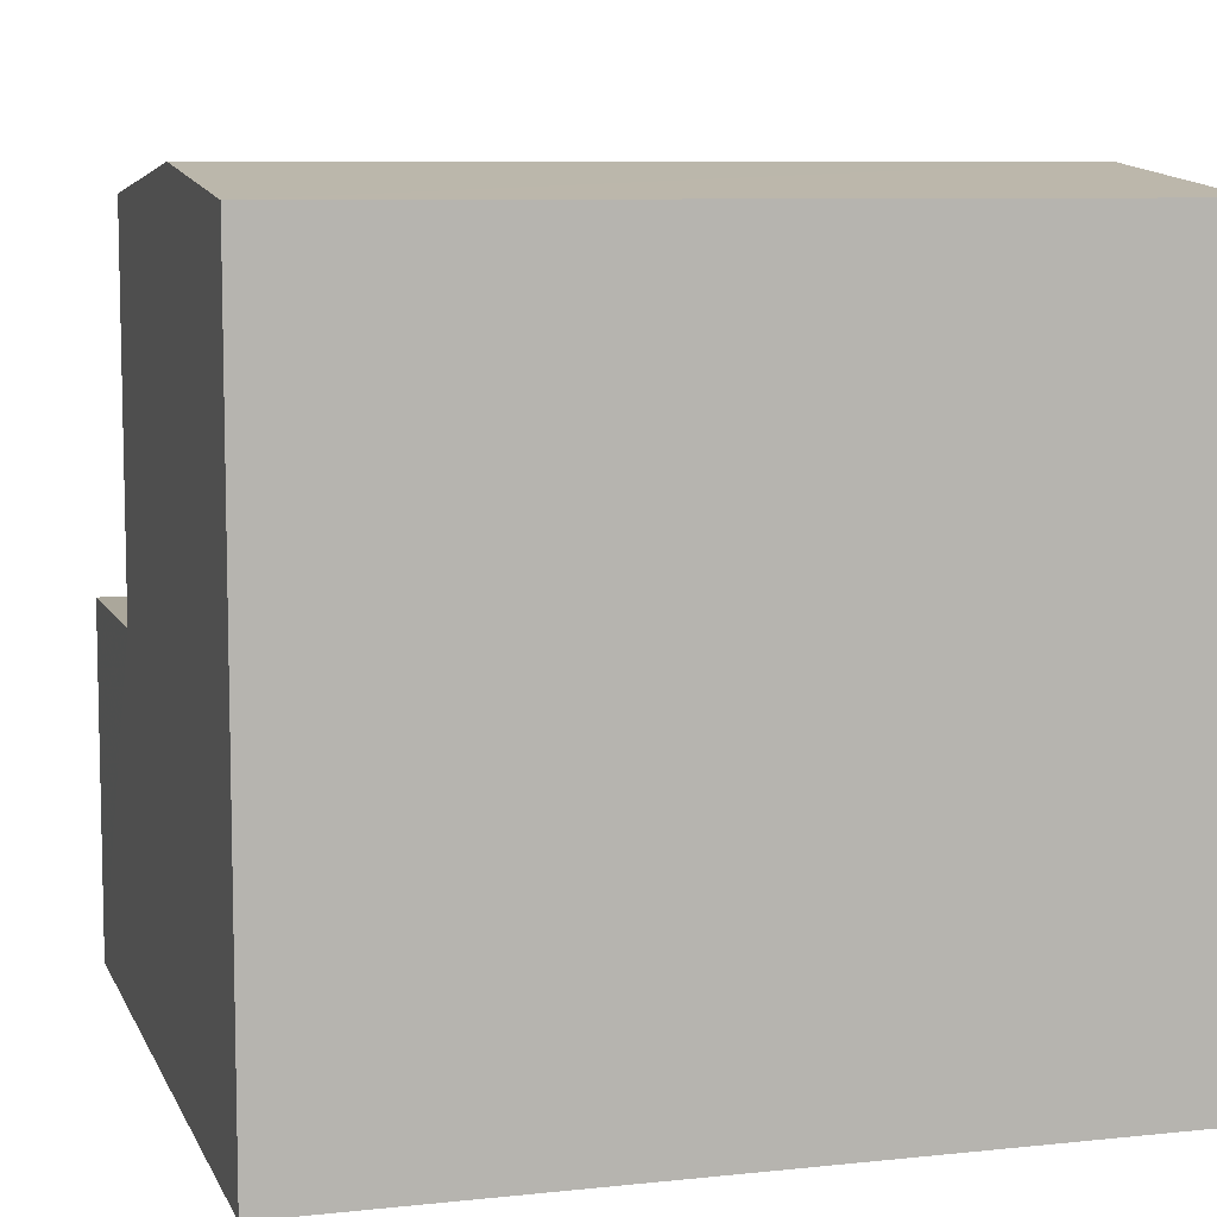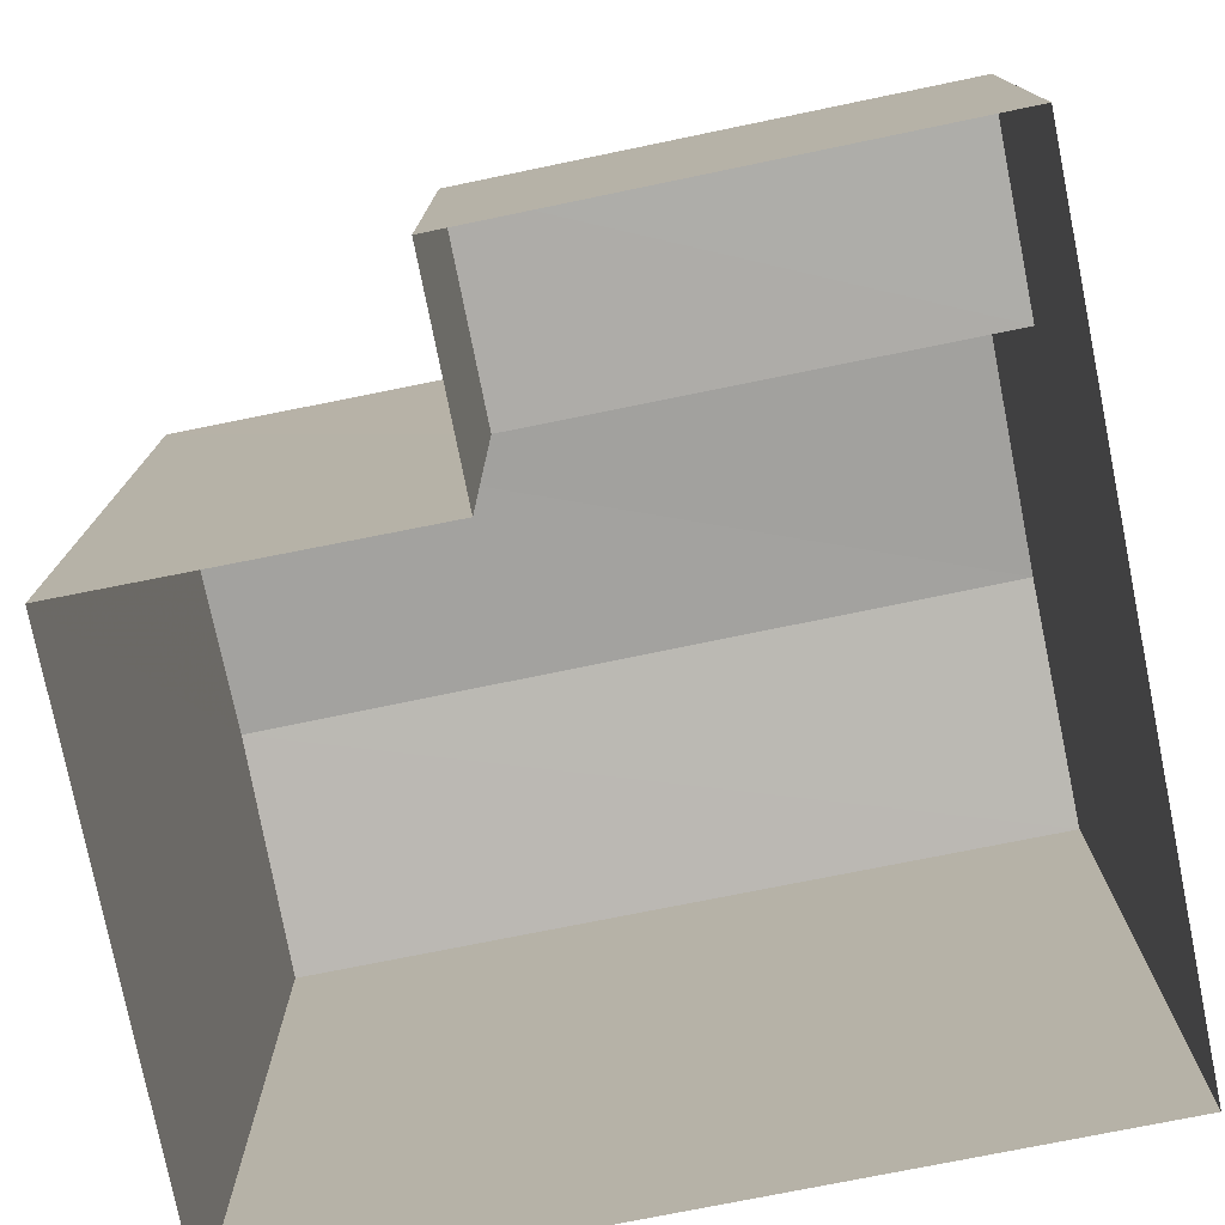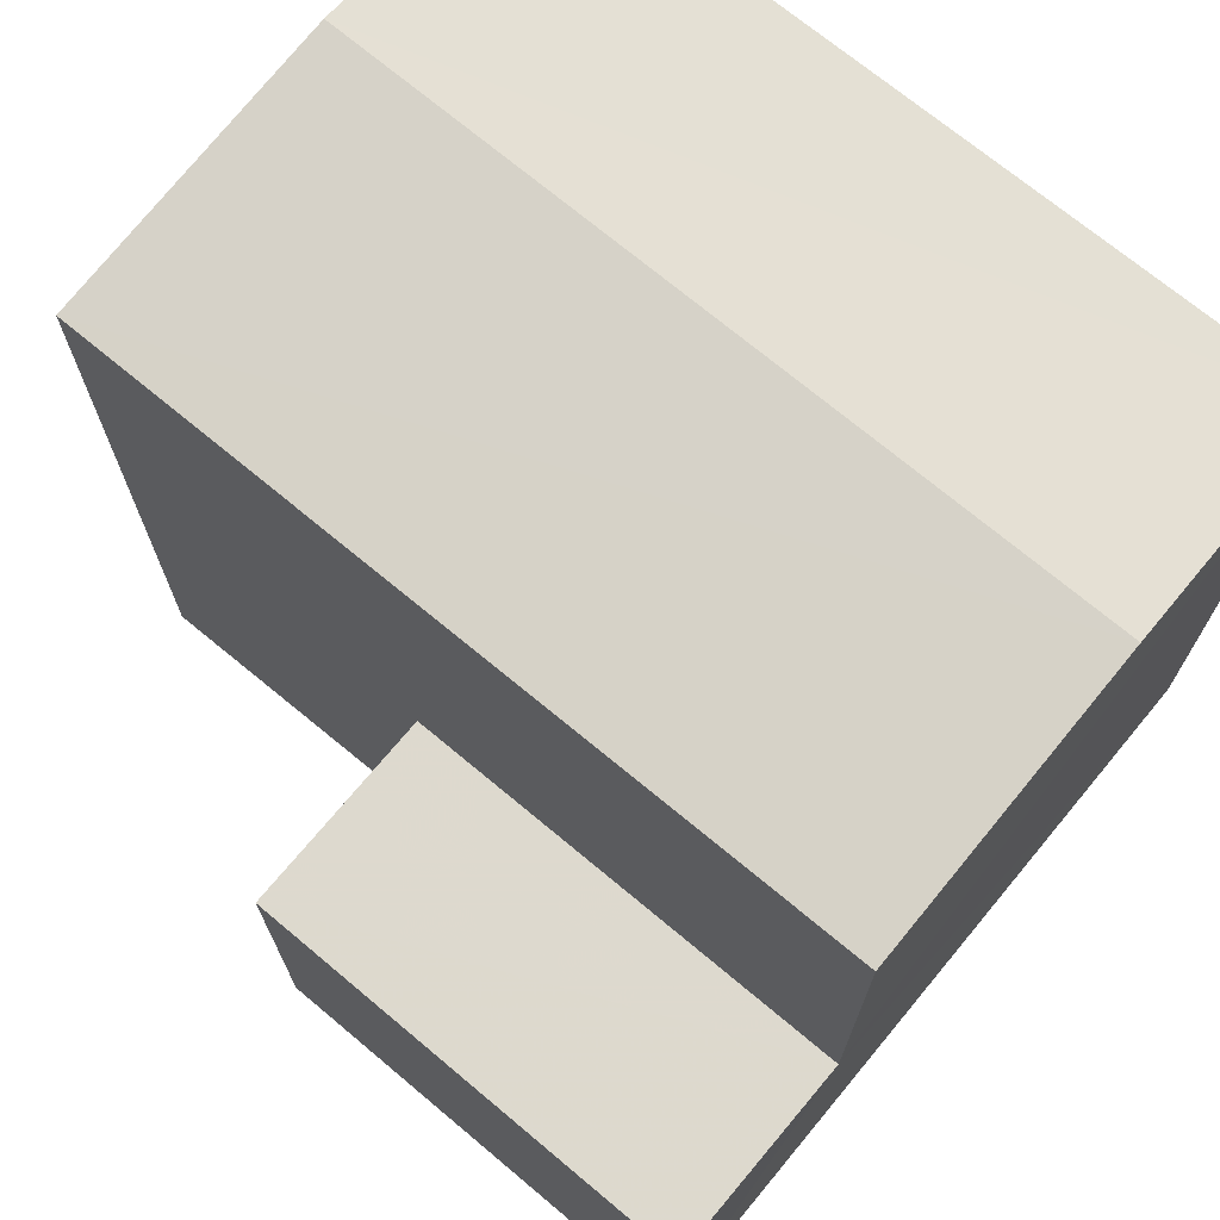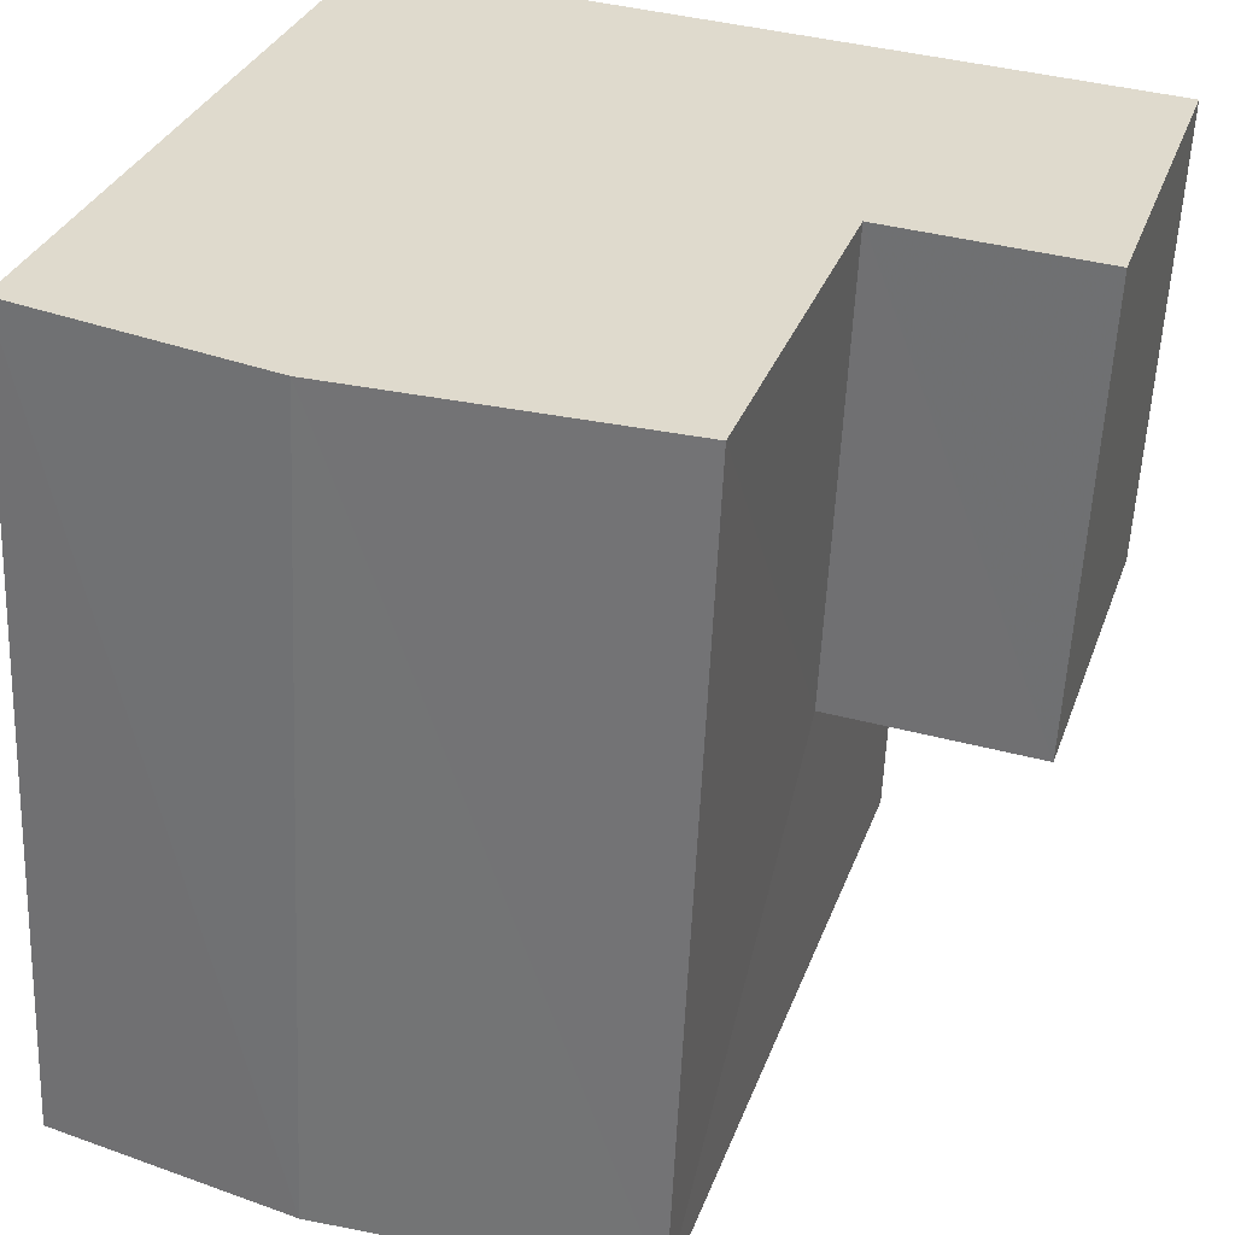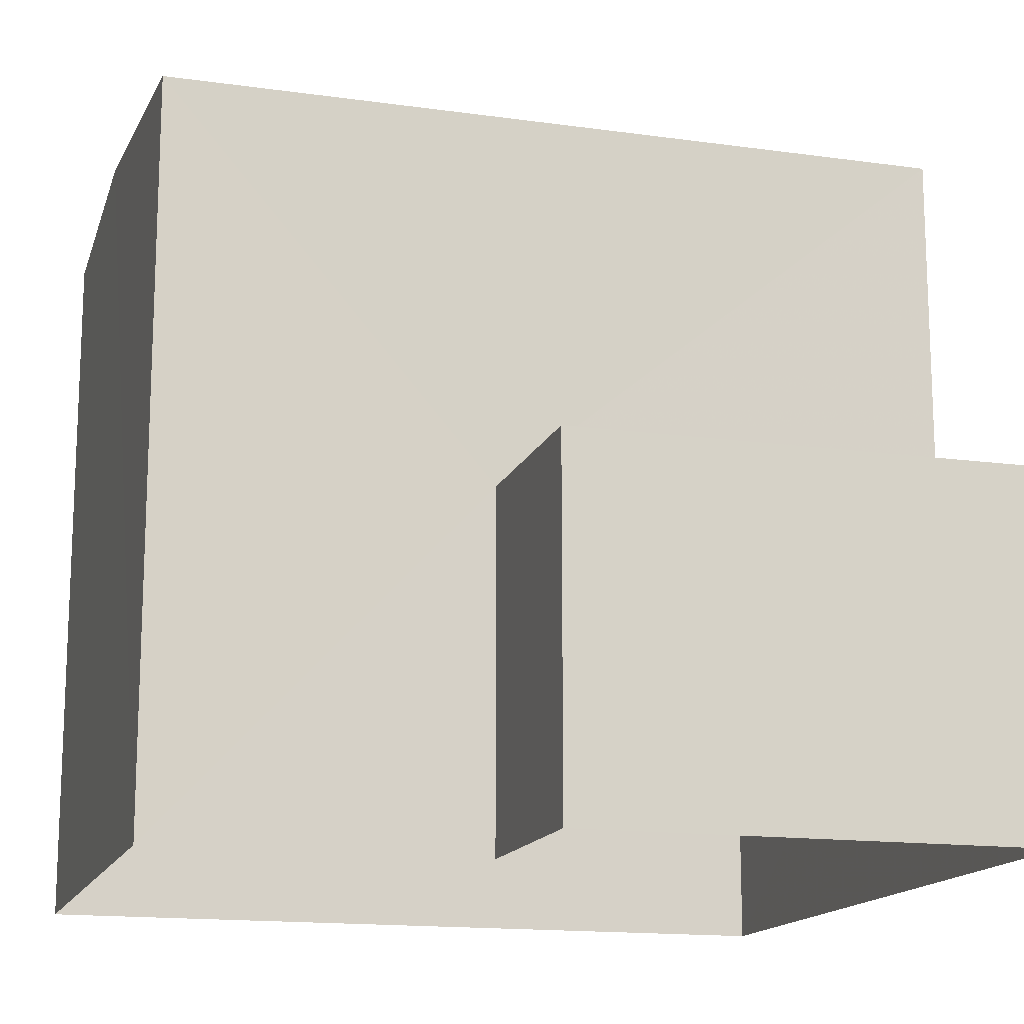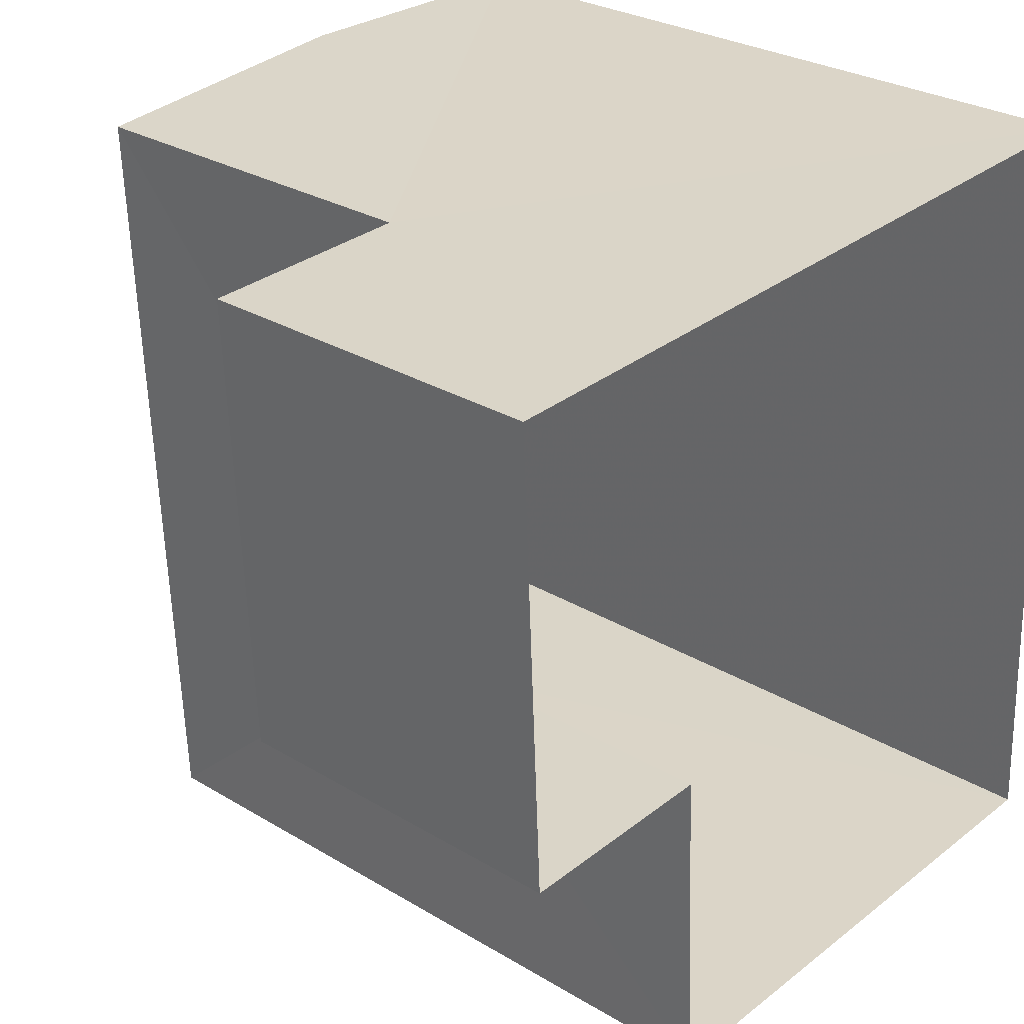
<metadata>
{"format":"obj","ext":"obj","renderer":"f3d","projection":"perspective","resolution":1024,"background":"white","views":[{"elev":8.1,"azim":-108.9,"up":"+Z"},{"elev":-77.1,"azim":98.7,"up":"+Z"},{"elev":71.7,"azim":127.1,"up":"+Z"},{"elev":31.5,"azim":18.0,"up":"+Y"},{"elev":-15.2,"azim":70.8,"up":"+Z"},{"elev":28.0,"azim":132.5,"up":"+Y"}]}
</metadata>
<code>
v -3.724e+05 -1.038e+05 30.64
v -3.724e+05 -1.038e+05 30.64
v -3.724e+05 -1.038e+05 30.64
v -3.724e+05 -1.038e+05 30.64
v -3.724e+05 -1.038e+05 30.64
v -3.724e+05 -1.038e+05 30.64
v -3.724e+05 -1.038e+05 39
v -3.724e+05 -1.038e+05 39
v -3.724e+05 -1.038e+05 39.31
v -3.724e+05 -1.038e+05 39.31
v -3.724e+05 -1.038e+05 34.68
v -3.724e+05 -1.038e+05 34.68
v -3.724e+05 -1.038e+05 34.68
v -3.724e+05 -1.038e+05 34.68
v -3.724e+05 -1.038e+05 39
v -3.724e+05 -1.038e+05 39
f 1 2 3
f 3 4 1
f 5 2 1
f 6 5 1
f 7 8 9
f 10 7 9
f 11 12 13
f 11 14 12
f 15 16 10
f 9 15 10
f 1 4 12
f 14 1 12
f 7 10 11
f 7 11 2
f 10 16 11
f 2 11 3
f 3 11 13
f 13 4 3
f 13 12 4
f 7 2 5
f 8 7 5
f 8 5 9
f 5 6 9
f 6 15 9
f 6 14 15
f 15 14 16
f 6 1 14
f 16 14 11

</code>
